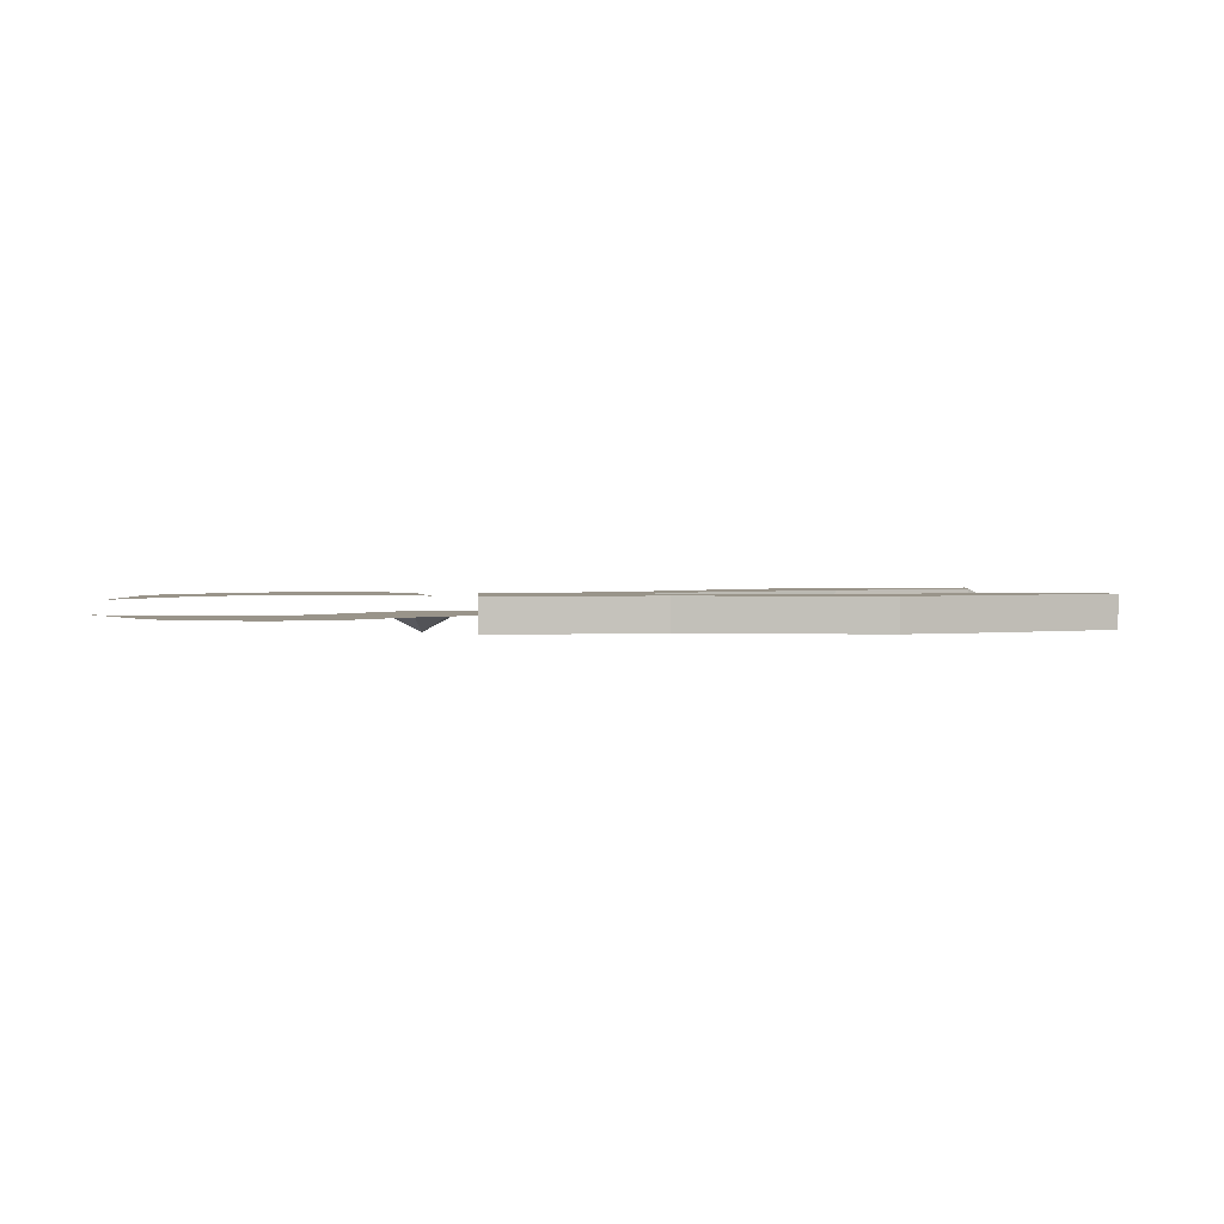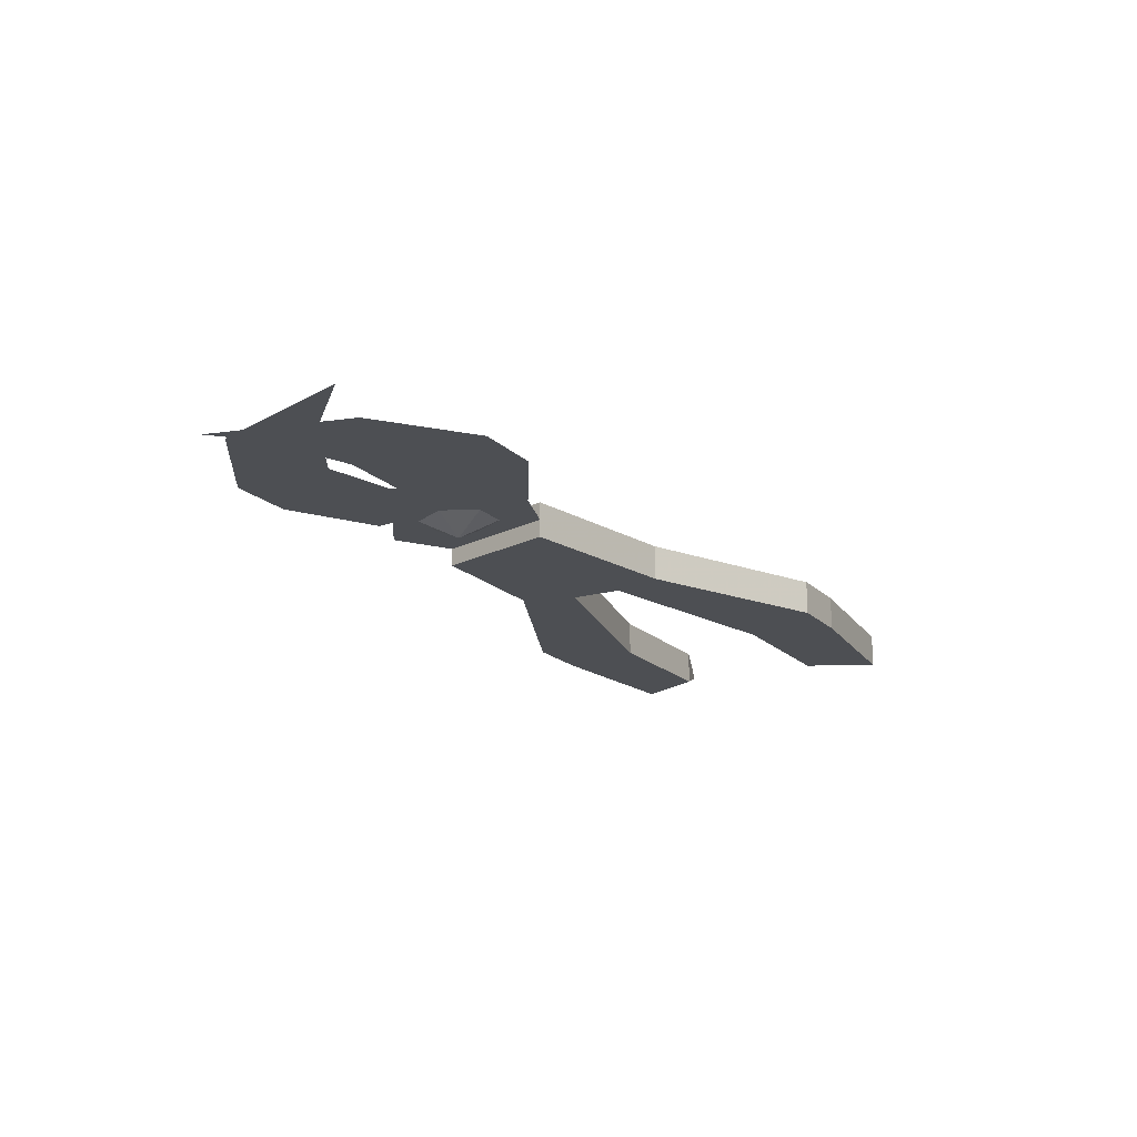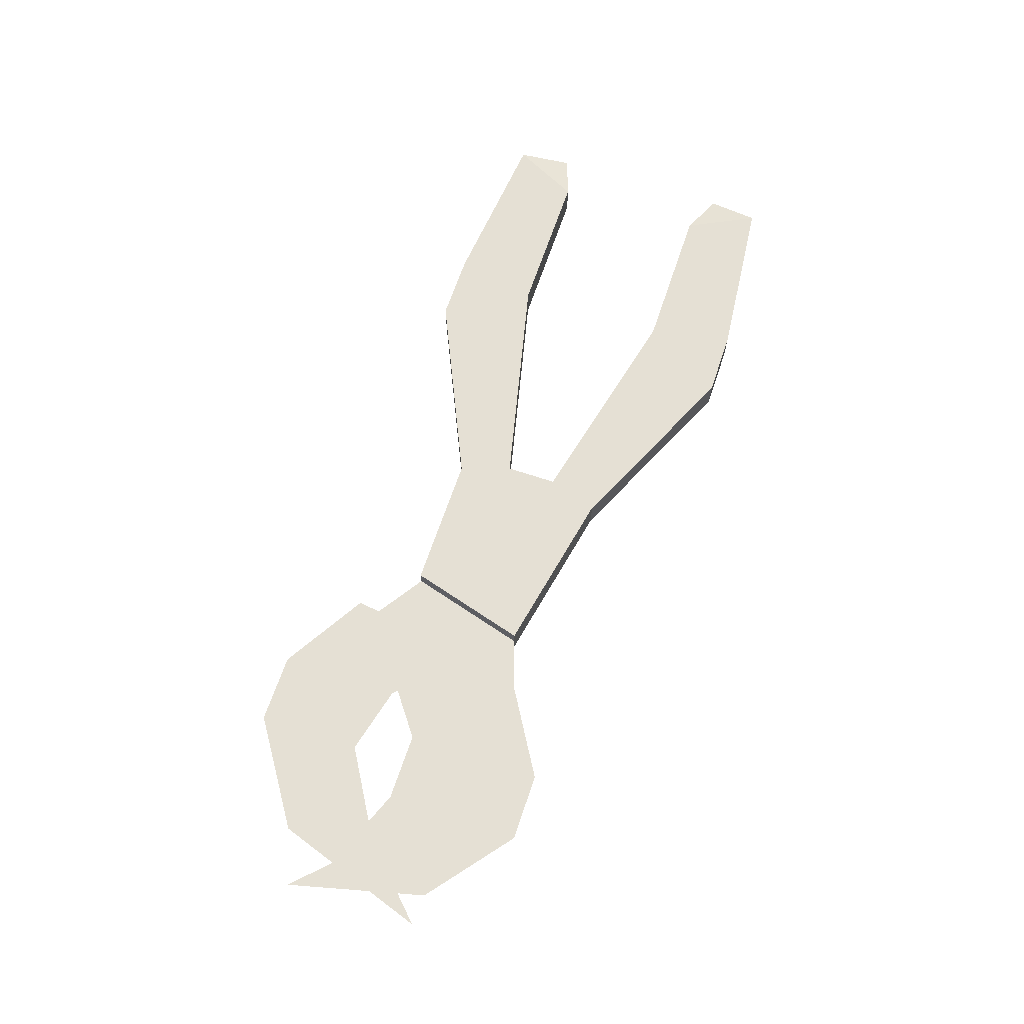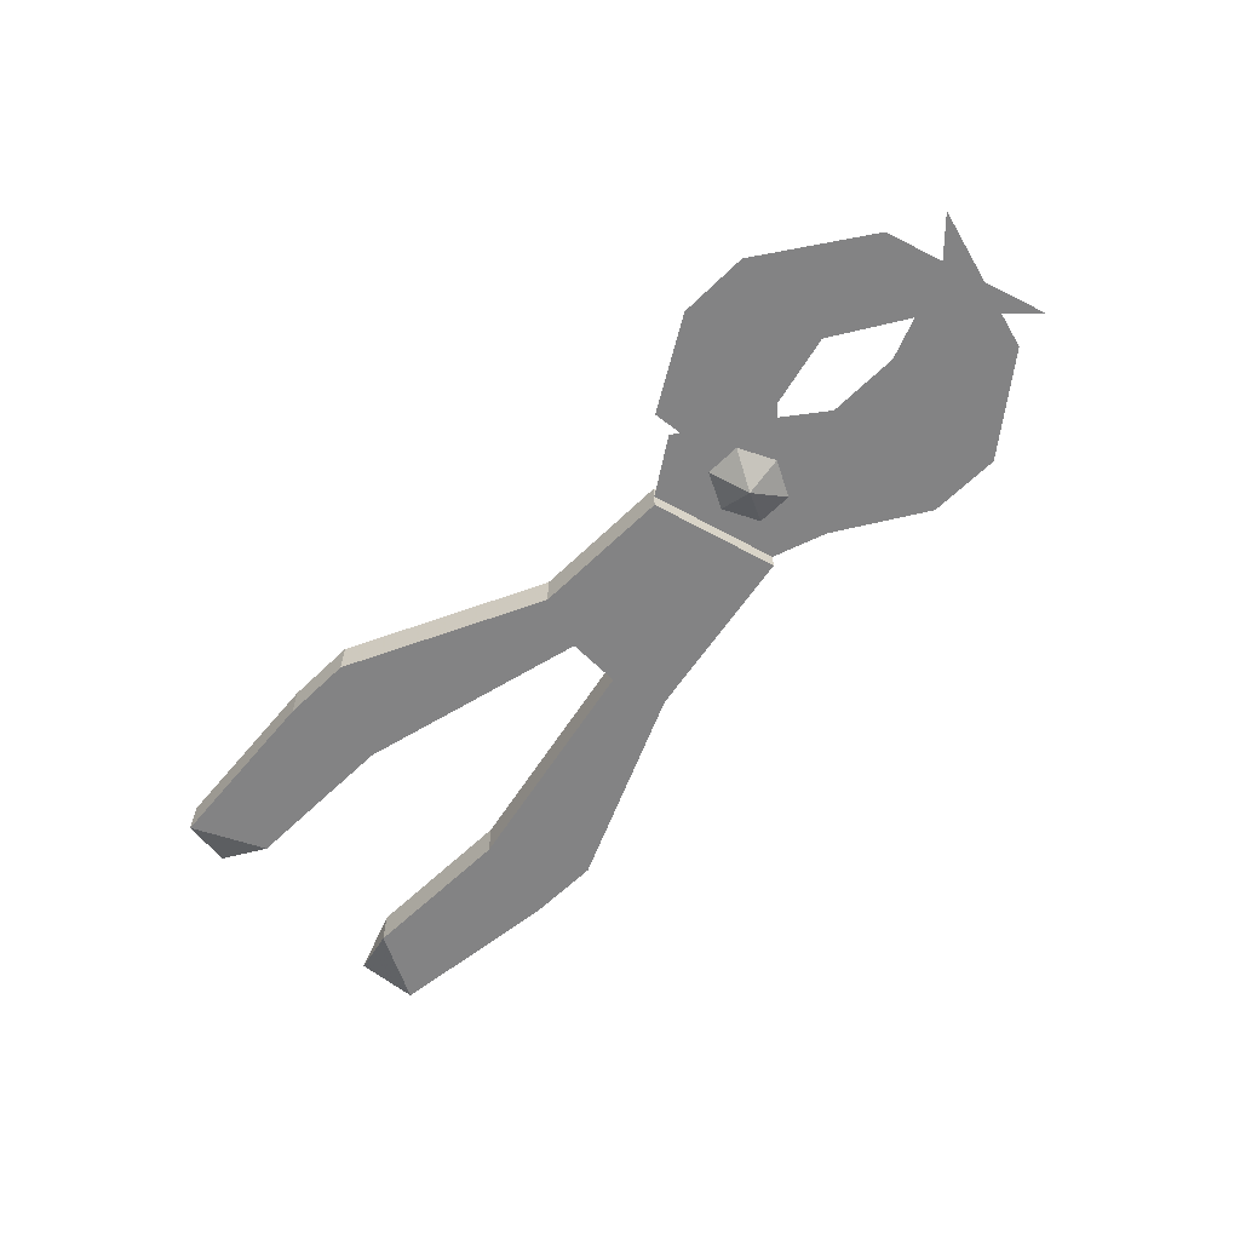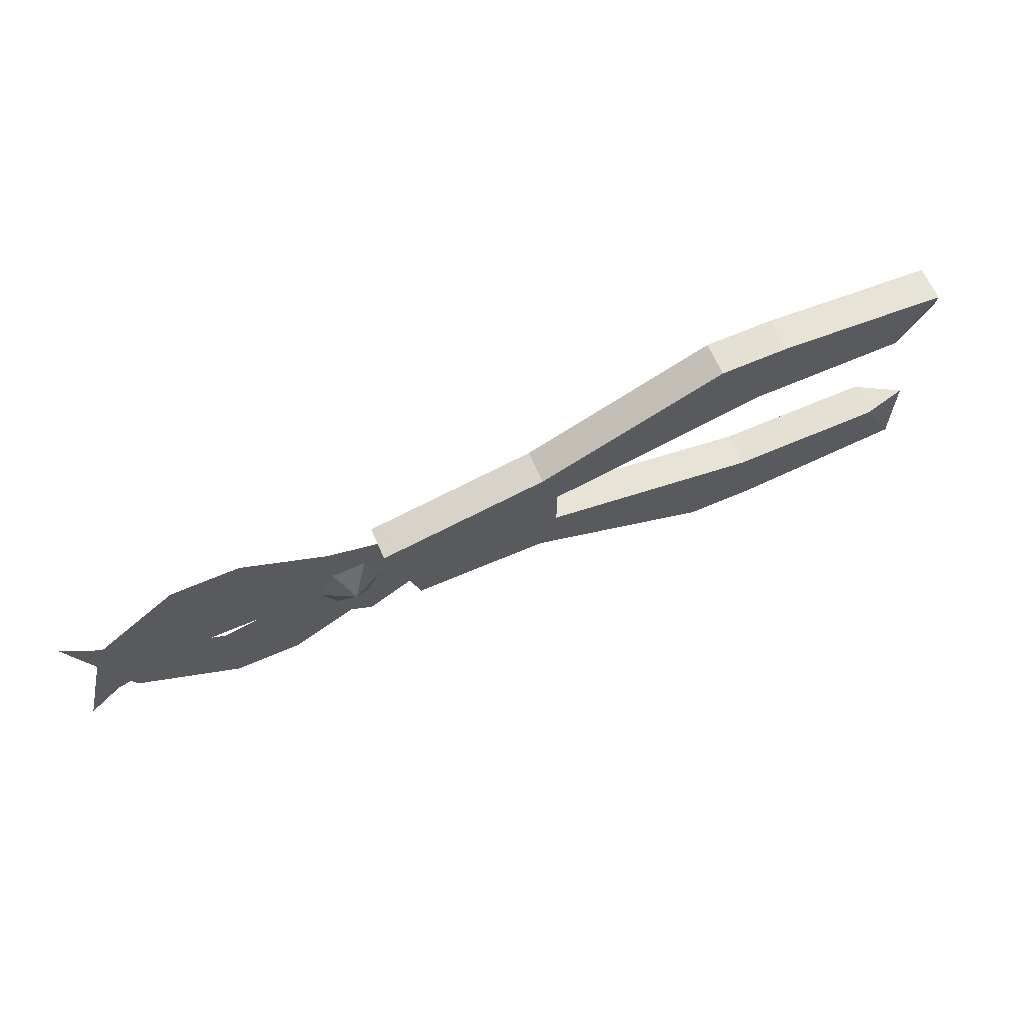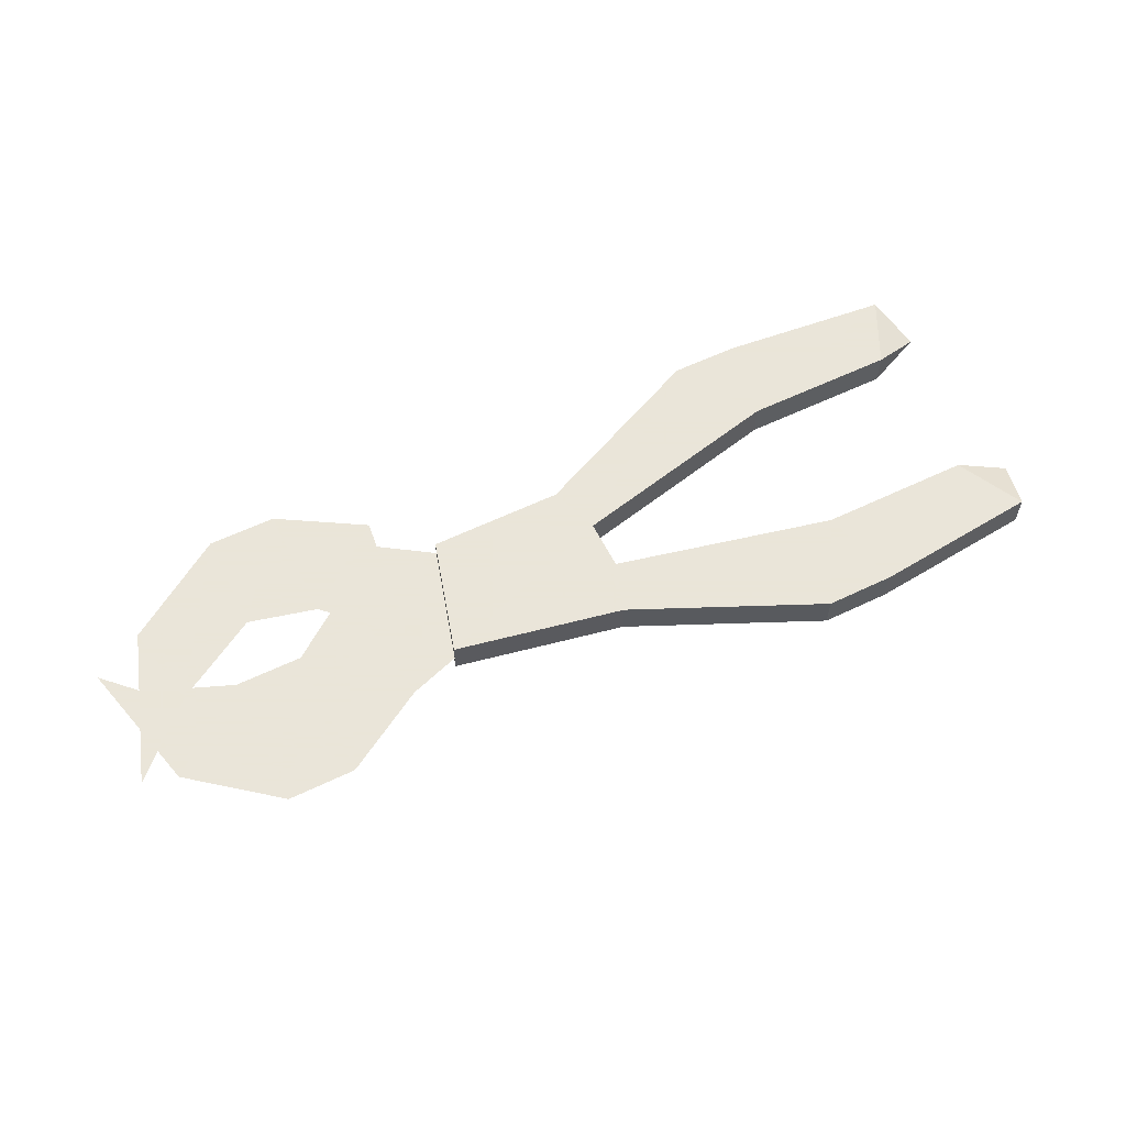
<metadata>
{"format":"obj","ext":"obj","renderer":"f3d","projection":"perspective","resolution":1024,"background":"white","views":[{"elev":1.9,"azim":-19.7,"up":"+Y"},{"elev":-17.6,"azim":-60.6,"up":"+Y"},{"elev":65.9,"azim":-71.5,"up":"+Y"},{"elev":-61.2,"azim":-135.3,"up":"+Y"},{"elev":65.8,"azim":-23.4,"up":"+Z"},{"elev":58.6,"azim":-26.4,"up":"+Y"}]}
</metadata>
<code>
v 0.09375 0 0.07812
v 0.007812 0 0.03906
v 0.007812 -0.01562 0.03906
v 0.09375 -0.01562 0.07812
v 0.125 0 0.07812
v 0.1172 0 0.03906
v 0.01562 0 0.01562
v 0.01562 0 -0.007812
v -0.07031 0 0.02344
v -0.07031 -0.01562 0.02344
v 0.01562 -0.01562 0.01562
v 0.1172 -0.01562 0.03906
v 0.125 -0.01562 0.07812
v 0.2031 0 0.07031
v 0.1875 0 0.03906
v 0.1875 -0.01562 0.03906
v 0.01562 -0.01562 -0.007812
v 0.1172 -0.01562 -0.03125
v 0.1172 0 -0.03125
v 0.09375 0 -0.07031
v 0.007812 0 -0.03125
v -0.05469 0 -0.03125
v -0.05469 -0.01562 -0.03125
v 0.007812 -0.01562 -0.03125
v 0.2031 -0.01562 0.07031
v 0.2109 -0.007812 0.04688
v 0.09375 -0.01562 -0.07031
v 0.125 0 -0.07031
v 0.125 -0.01562 -0.07031
v 0.2031 0 -0.0625
v 0.2031 -0.01562 -0.0625
v 0.1875 -0.01562 -0.03125
v 0.1875 0 -0.03125
v 0.2109 -0.007812 -0.03906
v -0.07812 0 -0.05469
v -0.08594 0 0.007812
v -0.1172 0 -0.02344
v -0.1172 0 -0.07812
v -0.1484 0 -0.03125
v -0.1484 0 -0.07812
v -0.1875 0 -0.007812
v -0.1953 0 -0.04688
v -0.2188 0 0.02344
v -0.07812 -0.007812 0.007812
v -0.08594 -0.007812 0.007812
v -0.08594 -0.01562 -0.007812
v -0.07031 -0.007812 -0.007812
v -0.09375 -0.007812 0.007812
v -0.1016 -0.007812 -0.007812
v -0.09375 -0.007812 -0.02344
v -0.08594 -0.007812 -0.02344
v -0.07812 -0.007812 -0.02344
v -0.1641 -0.007812 -0.007812
v -0.1328 -0.007812 -0.007812
v -0.1328 -0.007812 0.05469
v -0.1641 -0.007812 0.05469
v -0.2031 -0.007812 -0.02344
v -0.2031 -0.007812 0.02344
v -0.1016 -0.007812 -0.03125
v -0.09375 -0.007812 0.03125
v -0.07031 -0.007812 0.02344
v -0.05469 -0.007812 -0.03125
v -0.07812 -0.007812 -0.04688
v -0.2188 -0.007812 -0.03906
v 0.09375 0 0.07812
v 0.09375 0 0.07812
v 0.09375 0 0.07812
v 0.09375 0 0.07812
v 0.09375 0 0.07812
v 0.09375 0 0.07812
v 0.09375 0 0.07812
v 0.09375 0 0.07812
v 0.09375 0 0.07812
v 0.09375 0 0.07812
v 0.09375 0 0.07812
v 0.09375 0 0.07812
v 0.09375 0 0.07812
v 0.09375 0 0.07812
v 0.09375 0 0.07812
v 0.09375 0 0.07812
v 0.09375 0 0.07812
v 0.09375 0 0.07812
v 0.09375 0 0.07812
v 0.09375 0 0.07812
v 0.09375 0 0.07812
v 0.09375 0 0.07812
v 0.09375 0 0.07812
v 0.09375 0 0.07812
v 0.09375 0 0.07812
v 0.09375 0 0.07812
v 0.09375 0 0.07812
v 0.09375 0 0.07812
v 0.09375 0 0.07812
v 0.09375 0 0.07812
f 1 2 3
f 1 3 4
f 1 4 5
f 1 5 6
f 1 6 7
f 1 7 2
f 2 7 8
f 2 8 9
f 2 9 10
f 2 10 3
f 3 10 11
f 3 11 12
f 3 12 4
f 4 12 13
f 4 13 5
f 5 13 14
f 5 14 6
f 6 14 15
f 6 15 16
f 6 16 12
f 6 12 7
f 7 12 11
f 7 11 8
f 8 11 17
f 8 17 18
f 8 18 19
f 8 19 20
f 8 20 21
f 8 21 22
f 8 22 9
f 9 22 23
f 9 23 10
f 10 23 24
f 10 24 17
f 10 17 11
f 14 13 25
f 14 25 26
f 14 26 15
f 15 26 16
f 16 26 25
f 16 25 13
f 16 13 12
f 24 21 20
f 24 20 27
f 24 27 18
f 24 18 17
f 28 29 27
f 28 27 20
f 28 20 19
f 28 19 30
f 28 30 29
f 29 30 31
f 29 31 32
f 29 32 18
f 29 18 27
f 32 33 19
f 32 19 18
f 19 33 30
f 30 33 34
f 30 34 31
f 31 34 32
f 32 34 33
f 35 36 37
f 35 37 38
f 35 38 37
f 35 37 36
f 38 37 39
f 38 39 40
f 38 40 39
f 38 39 37
f 40 39 41
f 40 41 42
f 40 42 41
f 40 41 39
f 42 41 43
f 42 43 41
f 44 45 46
f 44 46 47
f 44 47 46
f 44 46 45
f 45 46 48
f 45 48 46
f 46 48 49
f 46 49 50
f 46 50 51
f 46 51 52
f 46 52 47
f 46 47 52
f 46 52 51
f 46 51 50
f 46 50 49
f 46 49 48
f 22 21 24
f 22 24 23
f 53 54 55
f 53 55 56
f 53 56 57
f 53 57 58
f 53 58 56
f 53 56 54
f 54 56 55
f 54 55 59
f 54 59 60
f 54 60 55
f 55 60 59
f 59 60 61
f 59 61 60
f 61 59 62
f 61 62 59
f 59 62 63
f 59 63 62
f 57 56 58
f 57 58 64
f 57 64 58

</code>
